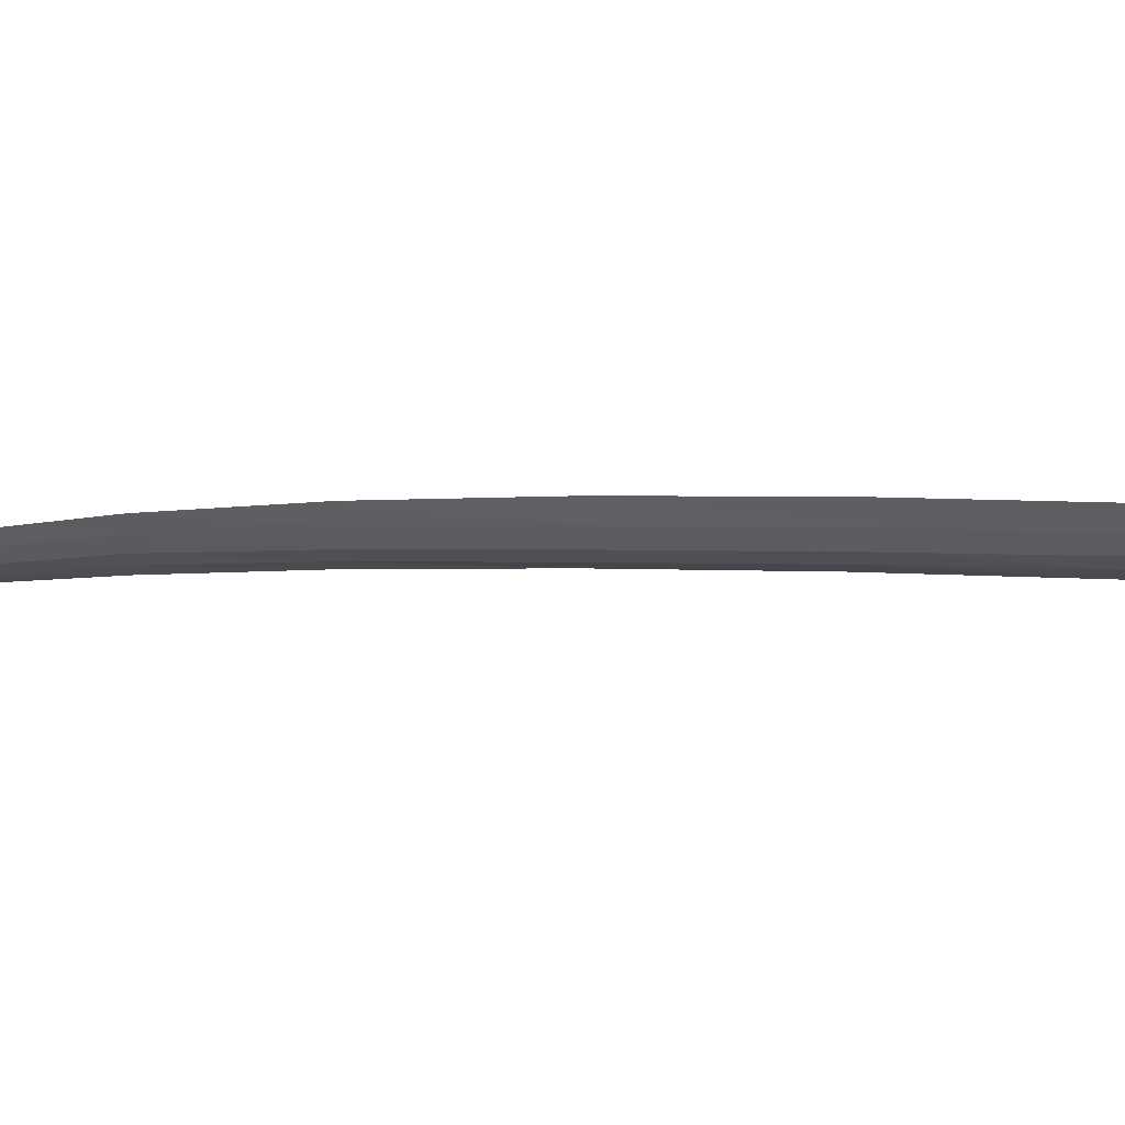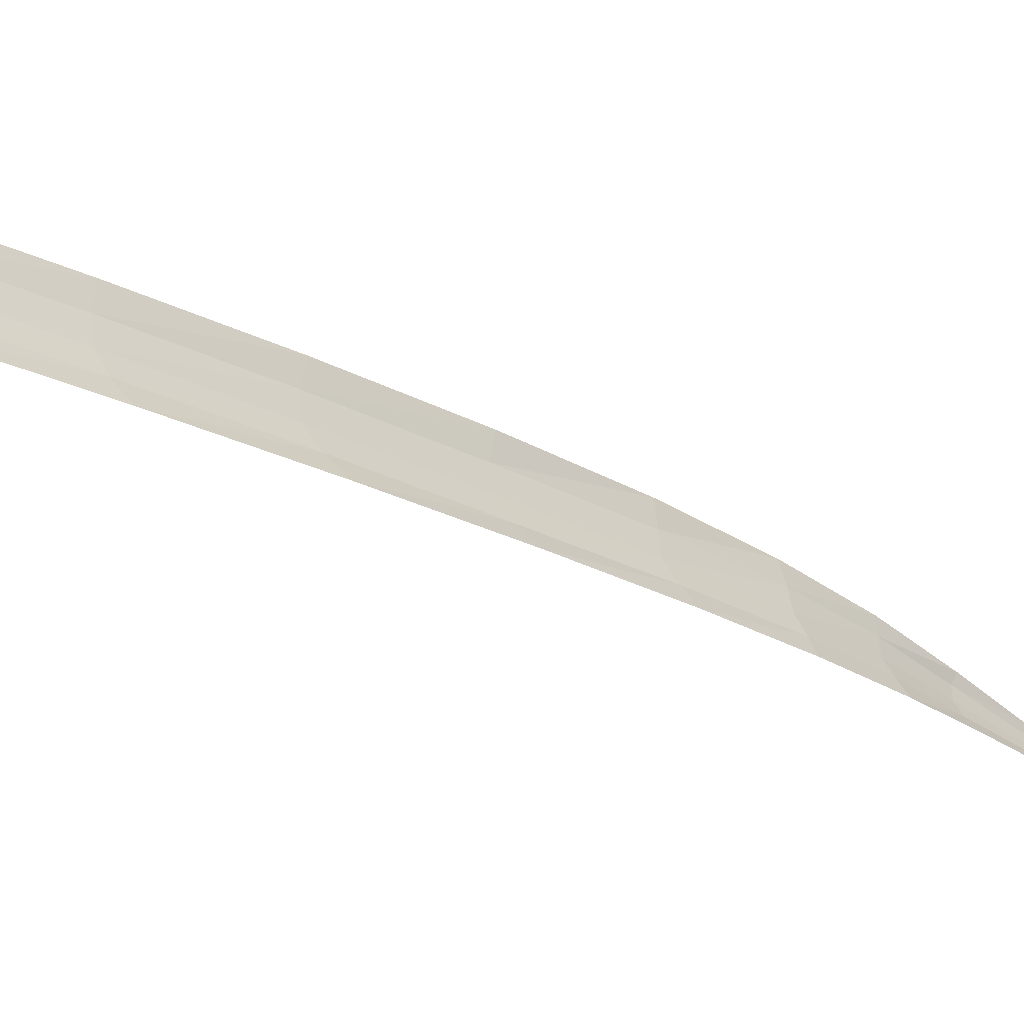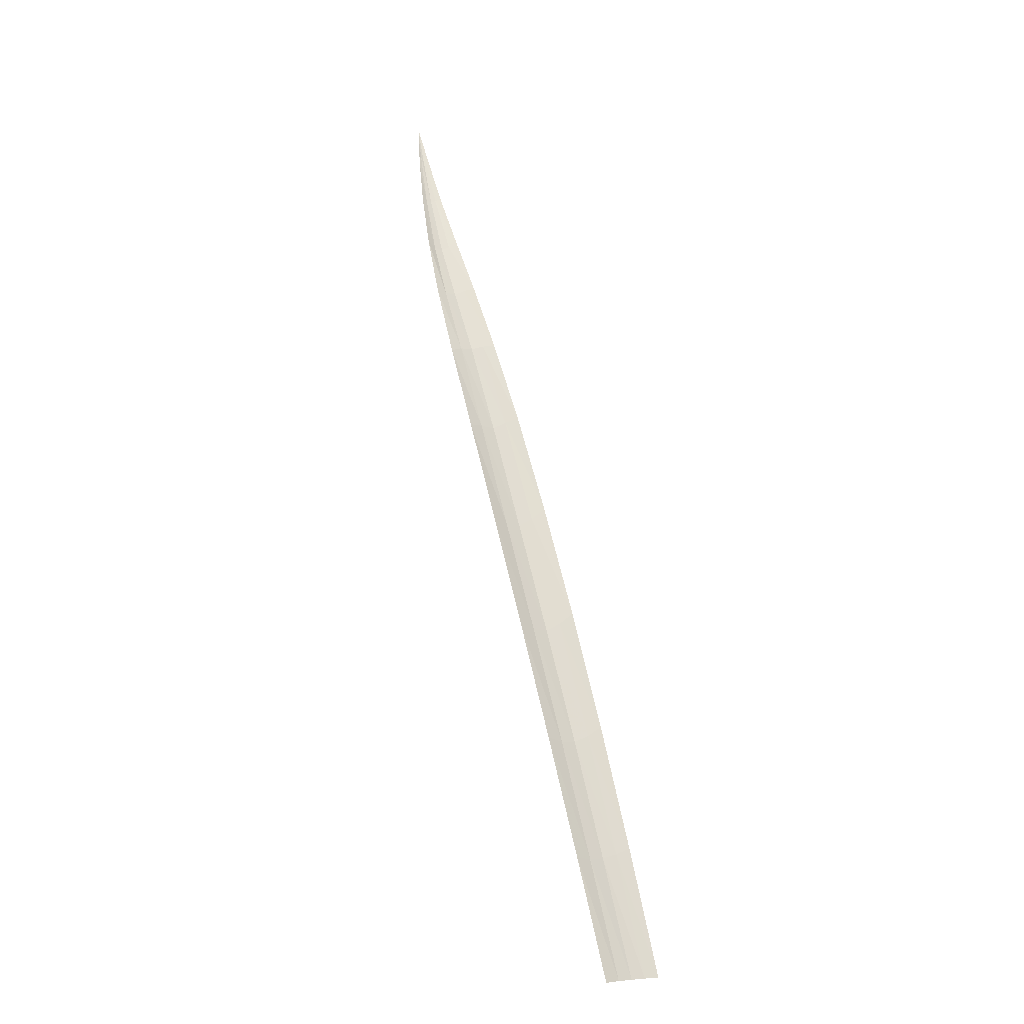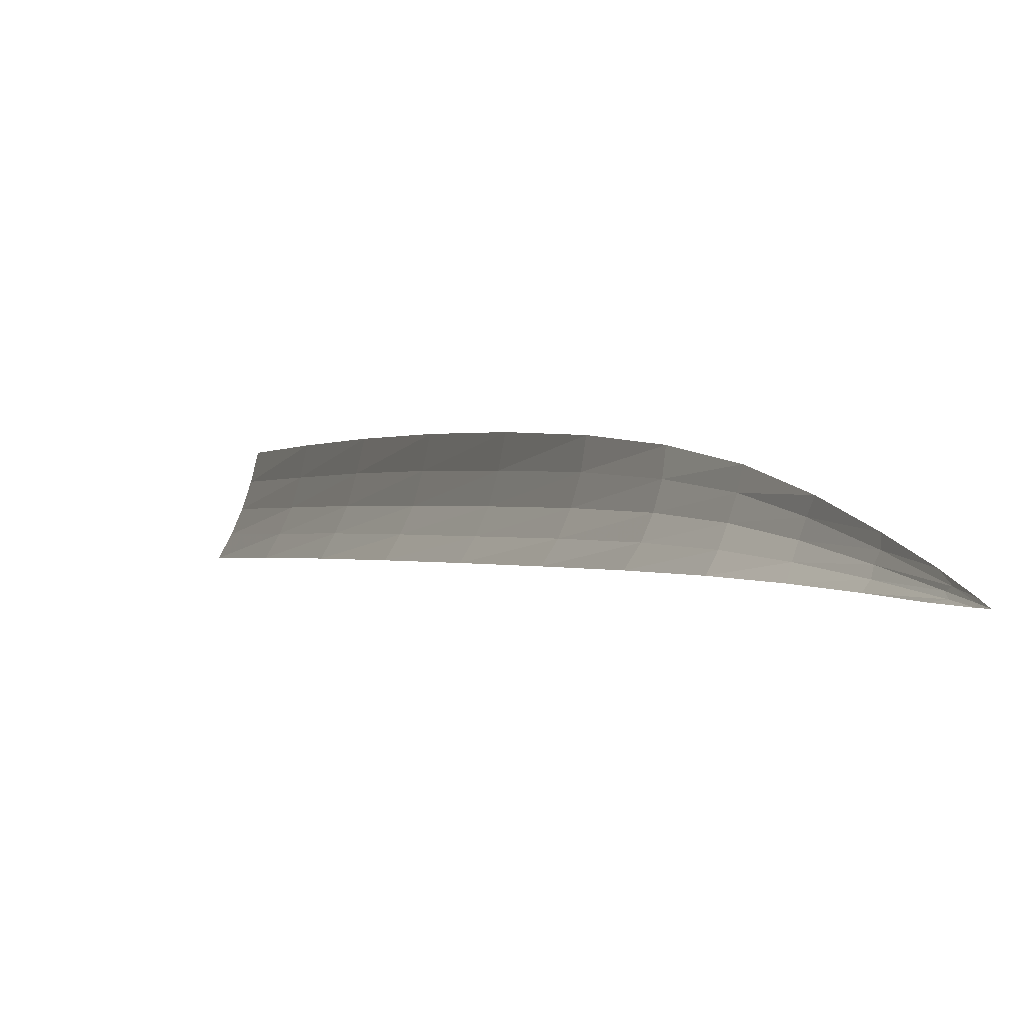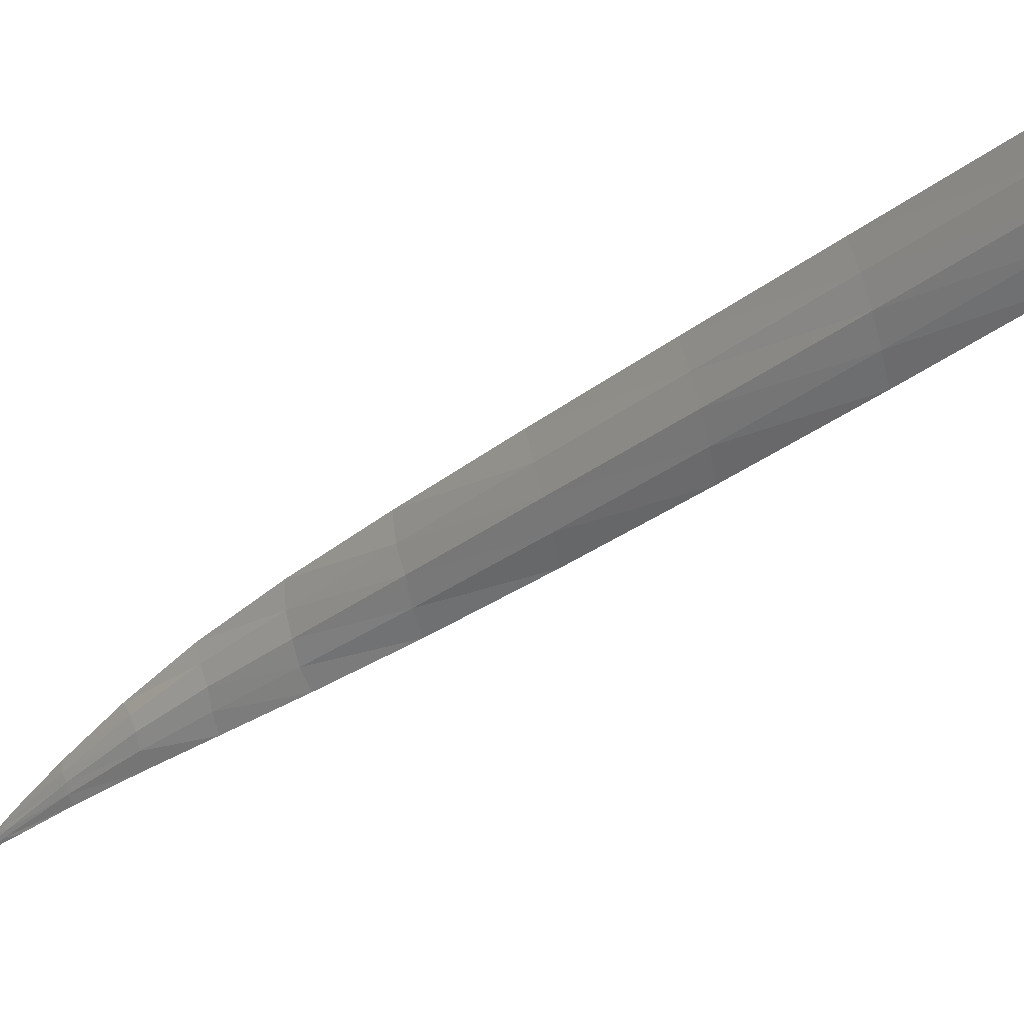
<metadata>
{"format":"obj","ext":"obj","renderer":"f3d","projection":"perspective","resolution":1024,"background":"white","views":[{"elev":41.1,"azim":-65.8,"up":"+Z"},{"elev":-17.3,"azim":65.6,"up":"+Z"},{"elev":-7.5,"azim":32.0,"up":"+Y"},{"elev":-4.0,"azim":179.6,"up":"+Z"},{"elev":-19.6,"azim":-17.7,"up":"+Z"}]}
</metadata>
<code>
v -0.007484 0.01936 0.004502
v -0.05343 0.1512 -0.01569
v -0.001053 0 0.002533
v -0.04651 0.1312 -0.008504
v -0.01274 0.03804 0.000344
v 0.002104 0 -0.005066
v -0.04445 0.1325 -0.01452
v -0.05278 0.1489 -0.01443
v -0.006809 0.01899 0.00147
v 0.0008694 0 -0.002714
v -0.05511 0.1568 -0.01734
v -0.00367 0.02043 -0.006241
v -0.01085 0.03904 -0.005135
v -0.01347 0.03874 0.003428
v -0.006004 0.01898 -0.001384
v -0.01591 0.0602 -0.008789
v -0.0001826 0 -0.00018
v -0.01194 0.03802 -0.002581
v -0.05003 0.1406 -0.01162
v -0.009681 0.04057 -0.007493
v -0.03721 0.1091 -0.005693
v -0.03208 0.09393 -0.001136
v -0.0254 0.07595 -0.002431
v -0.03088 0.09396 -0.006738
v -0.04956 0.1405 -0.01372
v -0.04234 0.1206 -0.005543
v -0.04127 0.1205 -0.009664
v -0.04601 0.1302 -0.009906
v -0.02599 0.07672 0.000632
v -0.02233 0.07909 -0.01009
v -0.03753 0.1084 -0.003141
v -0.03436 0.1104 -0.01242
v -0.02356 0.07715 -0.007836
v -0.01821 0.05703 -0.003913
v -0.0286 0.09619 -0.01133
v -0.05203 0.1493 -0.01658
v -0.03561 0.1102 -0.01039
v -0.03963 0.1224 -0.01346
v -0.04866 0.1414 -0.0156
v -0.05315 0.1513 -0.01649
v -0.04496 0.1309 -0.01299
v -0.05459 0.1549 -0.01662
v -0.03166 0.09407 -0.003988
v -0.04194 0.1206 -0.007549
v -0.02462 0.07588 -0.005321
v -0.03654 0.1093 -0.008165
v -0.01711 0.05833 -0.006468
v -0.02989 0.09521 -0.009158
v -0.04055 0.1215 -0.0116
v -0.04549 0.1301 -0.01147
v -0.04929 0.1411 -0.0147
v -0.05302 0.1503 -0.01591
v -0.05452 0.1549 -0.01691
v -0.04996 0.1408 -0.01277
v -0.05439 0.1549 -0.01718
v -0.019 0.05713 -0.000951
v -0.01966 0.05792 0.002155
v -0.001739 0 0.005427
v -0.004903 0.01958 -0.003915
f 24 43 21
f 21 43 24
f 24 21 46
f 46 21 24
f 43 22 31
f 31 22 43
f 43 31 21
f 21 31 43
f 23 29 22
f 22 29 23
f 23 22 43
f 43 22 23
f 45 23 43
f 43 23 45
f 45 43 24
f 24 43 45
f 21 31 26
f 26 31 21
f 21 26 44
f 44 26 21
f 46 21 44
f 44 21 46
f 46 44 27
f 27 44 46
f 45 33 47
f 47 33 45
f 45 47 34
f 34 47 45
f 24 48 33
f 33 48 24
f 24 33 45
f 45 33 24
f 48 35 30
f 30 35 48
f 48 30 33
f 33 30 48
f 37 32 35
f 35 32 37
f 37 35 48
f 48 35 37
f 46 37 48
f 48 37 46
f 46 48 24
f 24 48 46
f 27 49 37
f 37 49 27
f 27 37 46
f 46 37 27
f 49 38 32
f 32 38 49
f 49 32 37
f 37 32 49
f 41 7 38
f 38 7 41
f 41 38 49
f 49 38 41
f 50 41 49
f 49 41 50
f 50 49 27
f 27 49 50
f 25 51 41
f 41 51 25
f 25 41 50
f 50 41 25
f 51 39 7
f 7 39 51
f 51 7 41
f 41 7 51
f 40 36 39
f 39 36 40
f 40 39 51
f 51 39 40
f 52 40 51
f 51 40 52
f 52 51 25
f 25 51 52
f 53 52 2
f 2 52 53
f 53 2 42
f 42 2 53
f 25 54 2
f 2 54 25
f 25 2 52
f 52 2 25
f 54 19 8
f 8 19 54
f 54 8 2
f 2 8 54
f 28 4 19
f 19 4 28
f 28 19 54
f 54 19 28
f 50 28 54
f 54 28 50
f 50 54 25
f 25 54 50
f 53 40 52
f 52 40 53
f 55 36 40
f 40 36 55
f 53 11 55
f 55 11 53
f 53 55 40
f 40 55 53
f 34 56 23
f 23 56 34
f 34 23 45
f 45 23 34
f 56 57 29
f 29 57 56
f 56 29 23
f 23 29 56
f 5 14 57
f 57 14 5
f 5 57 56
f 56 57 5
f 18 5 56
f 56 5 18
f 18 56 34
f 34 56 18
f 27 44 28
f 28 44 27
f 27 28 50
f 50 28 27
f 44 26 4
f 4 26 44
f 44 4 28
f 28 4 44
f 15 59 10
f 10 59 15
f 15 10 17
f 17 10 15
f 59 12 6
f 6 12 59
f 59 6 10
f 10 6 59
f 13 20 12
f 12 20 13
f 13 12 59
f 59 12 13
f 18 13 59
f 59 13 18
f 18 59 15
f 15 59 18
f 34 47 13
f 13 47 34
f 34 13 18
f 18 13 34
f 47 16 20
f 20 16 47
f 47 20 13
f 13 20 47
f 33 30 16
f 16 30 33
f 33 16 47
f 47 16 33
f 15 9 5
f 5 9 15
f 15 5 18
f 18 5 15
f 9 1 14
f 14 1 9
f 9 14 5
f 5 14 9
f 3 58 1
f 1 58 3
f 3 1 9
f 9 1 3
f 17 3 9
f 9 3 17
f 17 9 15
f 15 9 17
f 53 42 11
f 11 42 53
f 2 8 42
f 42 8 2

</code>
